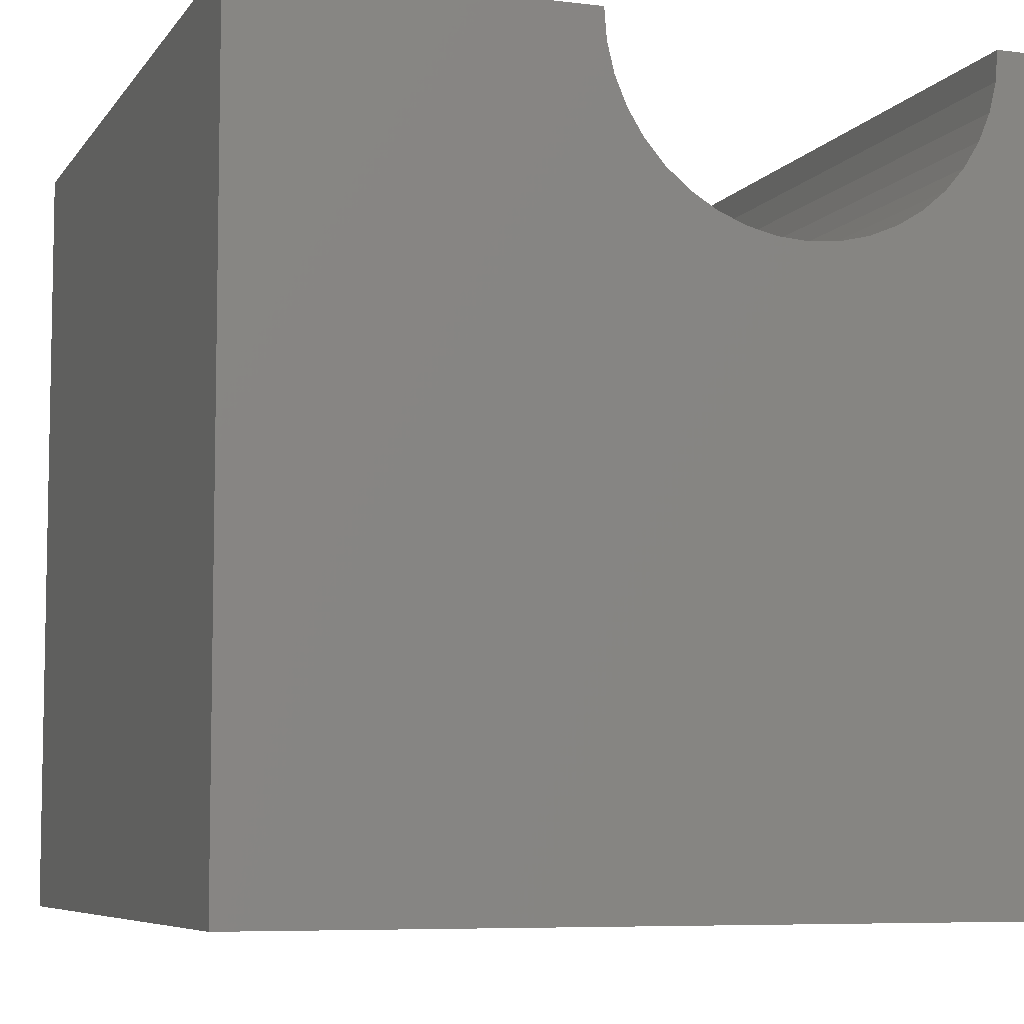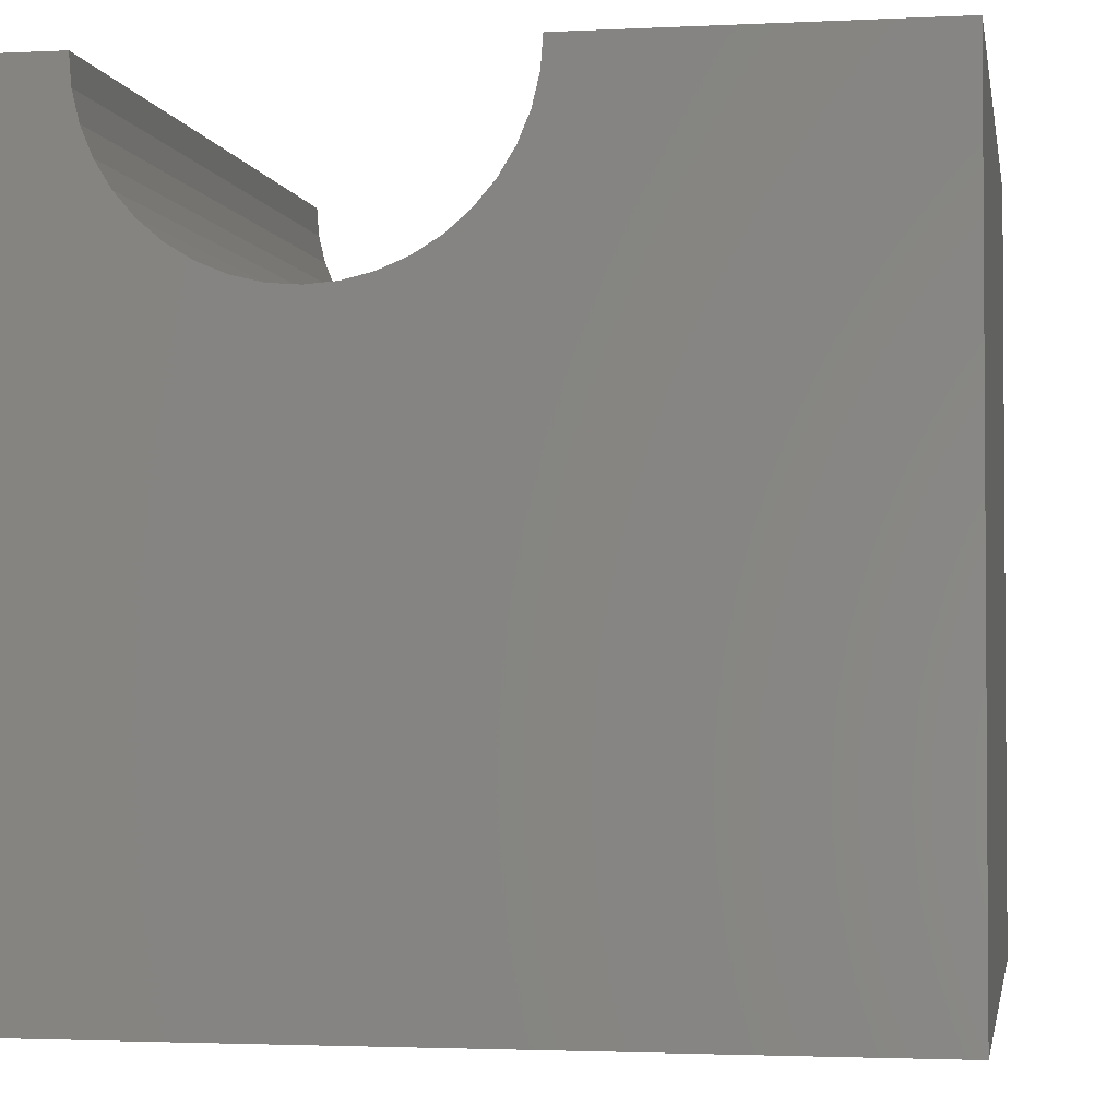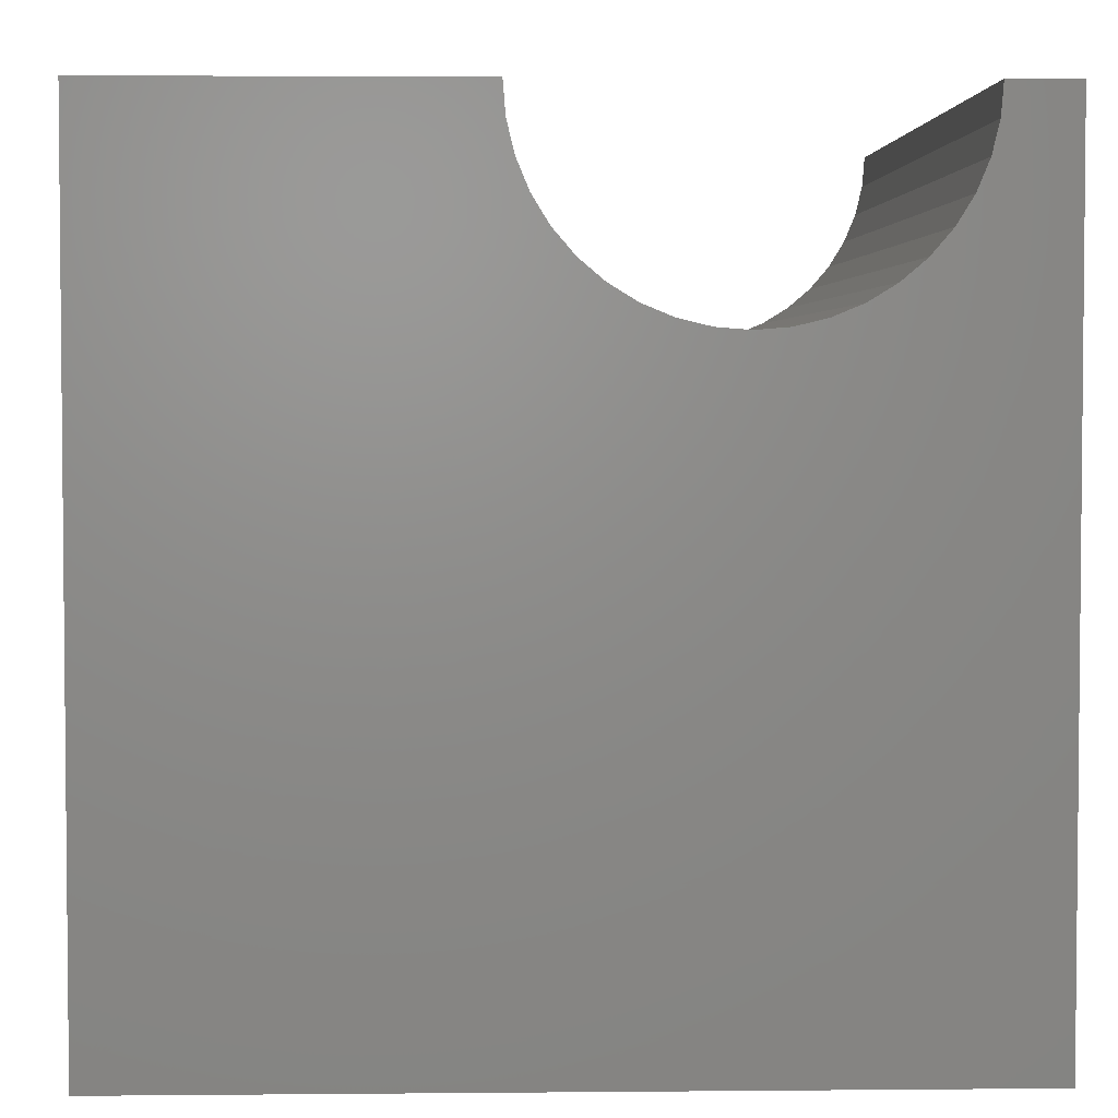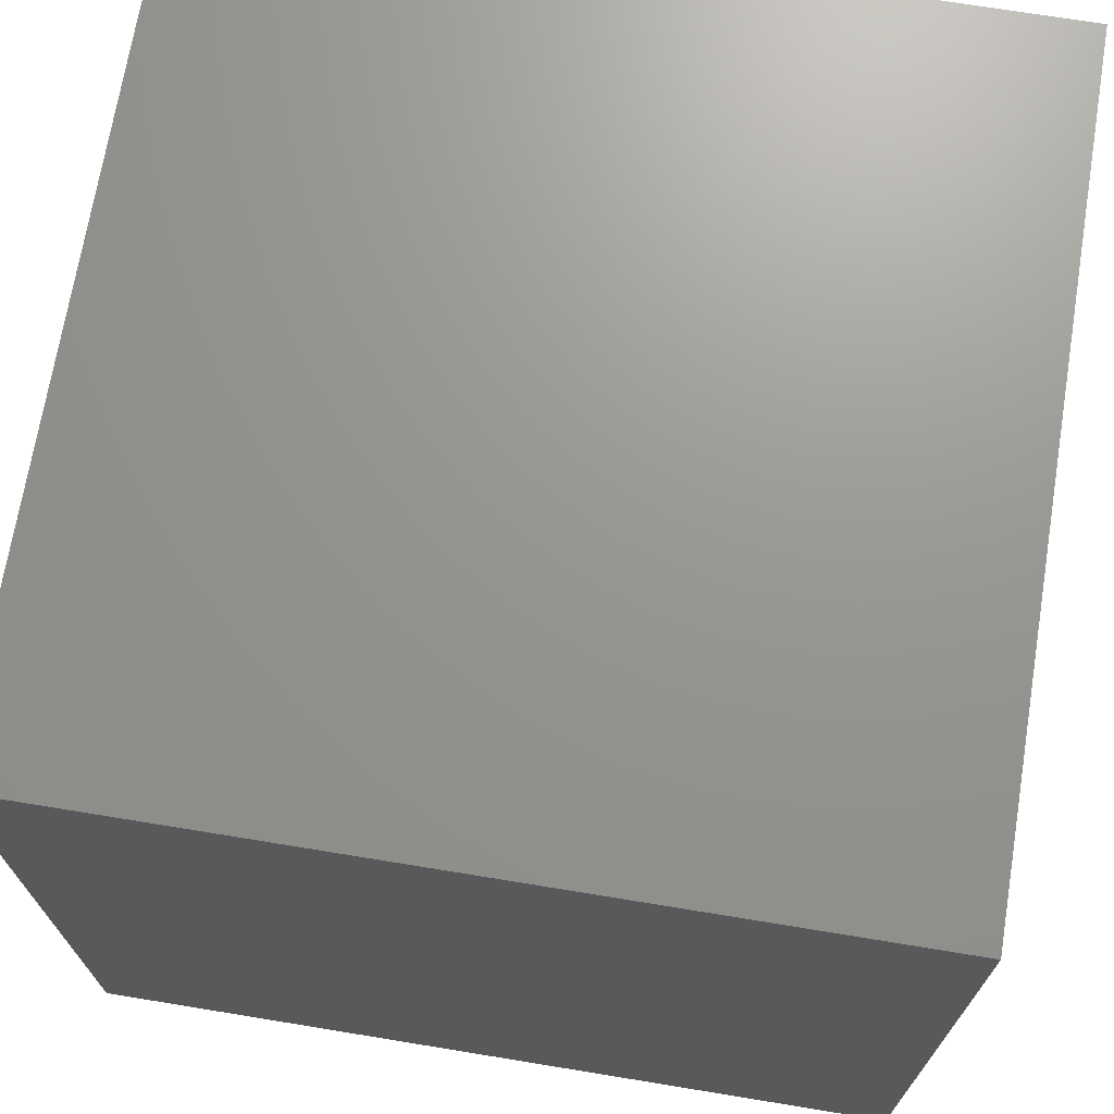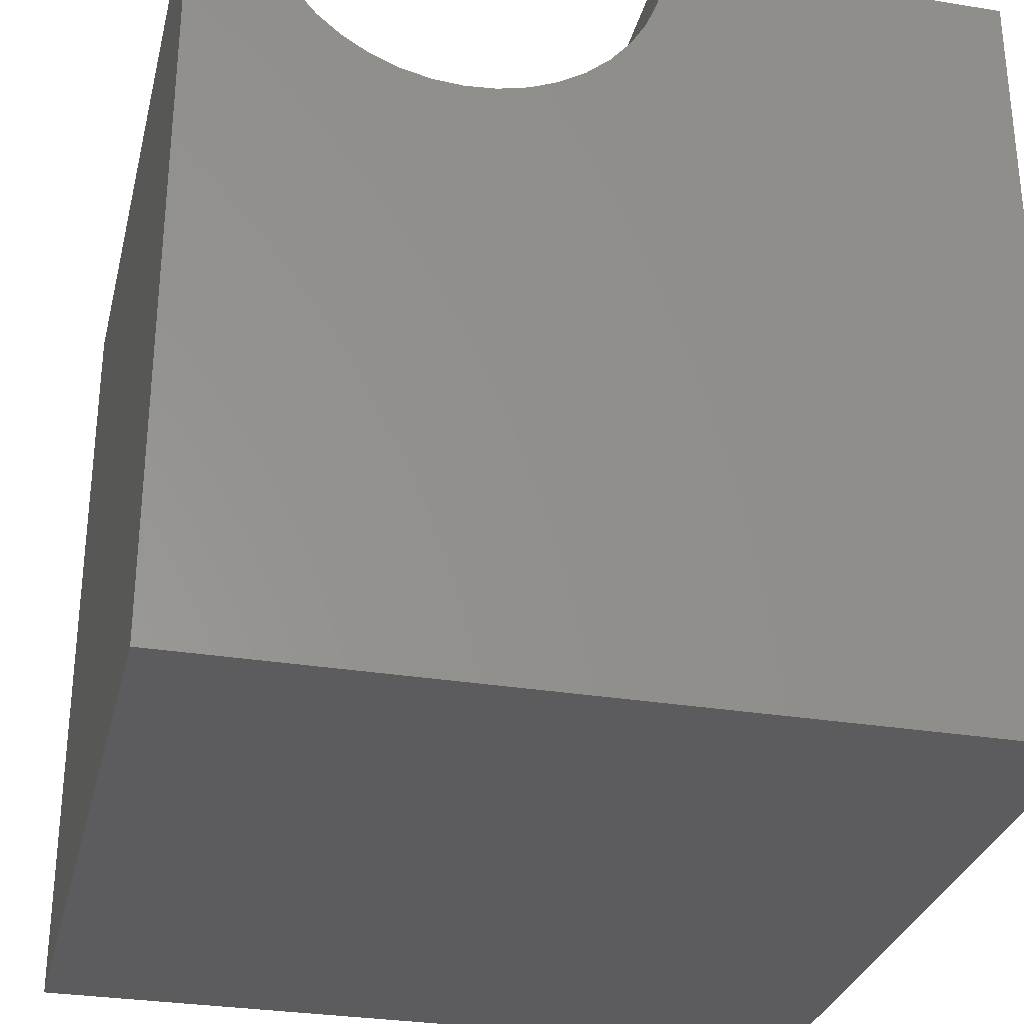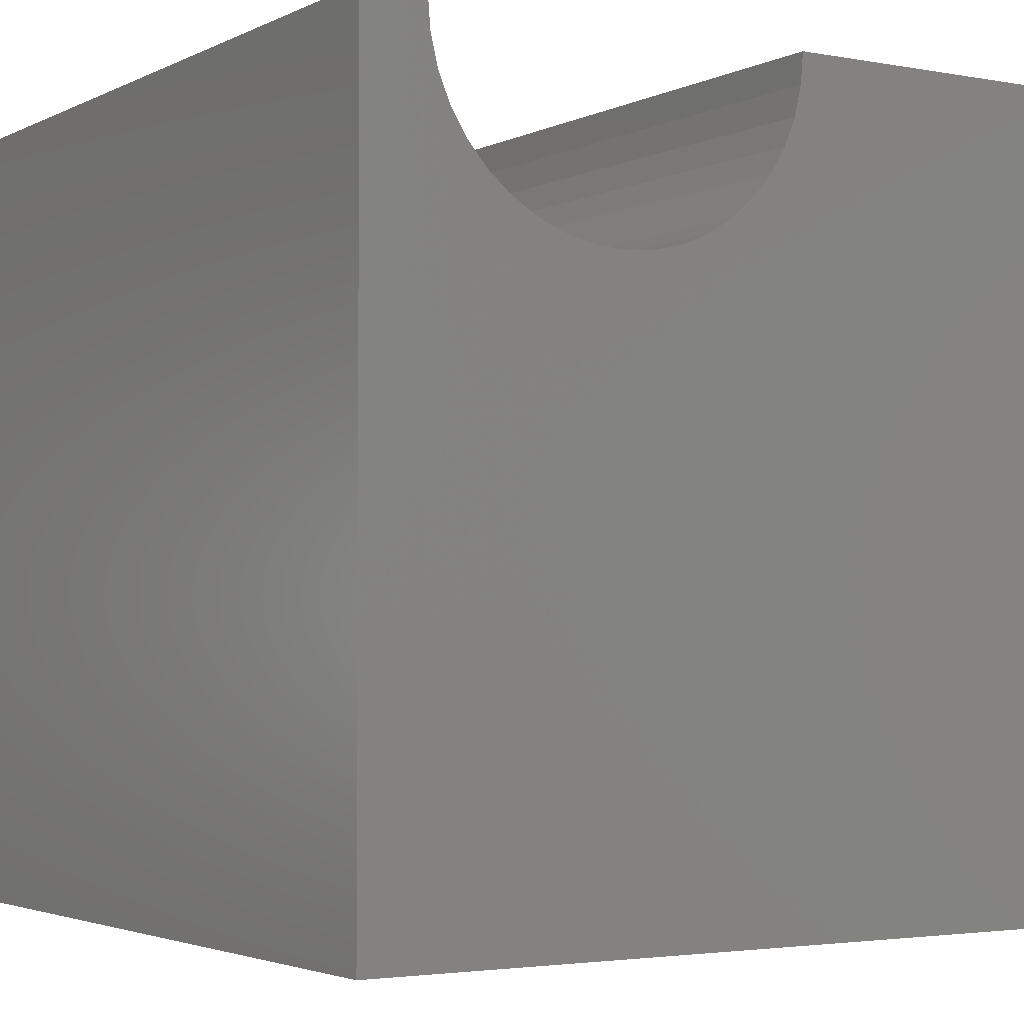
<metadata>
{"format":"stl","ext":"stl","renderer":"f3d","projection":"perspective","resolution":1024,"background":"white","views":[{"elev":-6.9,"azim":70.4,"up":"+Z"},{"elev":-2.4,"azim":-80.2,"up":"+Z"},{"elev":3.5,"azim":88.2,"up":"+Z"},{"elev":70.5,"azim":-170.7,"up":"+Y"},{"elev":-30.1,"azim":-103.4,"up":"+Z"},{"elev":-2.9,"azim":-122.4,"up":"+Z"}]}
</metadata>
<code>
# stl→obj: 50 verts, 96 faces
v 10 9.195 10
v 10 10 10
v 0 9.195 10
v 0 10 10
v 0 9.165 9.617
v 0 10 0
v 0 8.185 8.018
v 0 8.477 8.267
v 0 8.727 8.56
v 0 8.928 8.888
v 0 9.075 9.243
v 0 4.294 10
v 0 4.325 9.617
v 0 0 10
v 0 4.414 9.243
v 0 0 0
v 0 4.562 8.888
v 0 4.762 8.56
v 0 5.012 8.267
v 0 5.305 8.018
v 0 5.632 7.817
v 0 7.128 7.58
v 0 7.502 7.67
v 0 7.857 7.817
v 0 5.988 7.67
v 0 6.361 7.58
v 0 6.745 7.55
v 10 4.294 10
v 10 0 10
v 10 4.325 9.617
v 10 9.165 9.617
v 10 9.075 9.243
v 10 10 0
v 10 8.928 8.888
v 10 8.727 8.56
v 10 8.477 8.267
v 10 8.185 8.018
v 10 7.857 7.817
v 10 7.502 7.67
v 10 5.988 7.67
v 10 5.632 7.817
v 10 0 0
v 10 5.305 8.018
v 10 5.012 8.267
v 10 7.128 7.58
v 10 6.745 7.55
v 10 6.361 7.58
v 10 4.762 8.56
v 10 4.562 8.888
v 10 4.414 9.243
f 1 2 3
f 3 2 4
f 5 3 4
f 6 7 8
f 8 9 6
f 6 9 10
f 6 10 4
f 4 10 11
f 4 11 5
f 12 13 14
f 14 13 15
f 14 15 16
f 16 15 17
f 16 17 18
f 18 19 16
f 16 19 20
f 16 20 21
f 22 23 6
f 6 23 24
f 6 24 7
f 21 25 16
f 16 25 26
f 16 26 6
f 6 26 27
f 6 27 22
f 12 14 28
f 28 14 29
f 30 28 29
f 1 31 2
f 2 31 32
f 2 32 33
f 32 34 33
f 33 34 35
f 33 35 36
f 36 37 33
f 33 37 38
f 33 38 39
f 40 41 42
f 42 41 43
f 42 43 44
f 39 45 33
f 33 45 46
f 33 46 42
f 42 46 47
f 42 47 40
f 44 48 42
f 42 48 49
f 42 49 29
f 29 49 50
f 29 50 30
f 6 33 16
f 16 33 42
f 2 33 4
f 4 33 6
f 42 29 16
f 16 29 14
f 12 28 30
f 12 30 13
f 13 30 50
f 13 50 15
f 15 50 49
f 15 49 17
f 17 49 48
f 17 48 18
f 18 48 44
f 18 44 19
f 19 44 43
f 19 43 20
f 20 43 41
f 20 41 21
f 21 41 40
f 21 40 25
f 25 40 47
f 25 47 26
f 26 47 46
f 26 46 27
f 27 46 45
f 27 45 22
f 22 45 39
f 22 39 23
f 23 39 38
f 23 38 24
f 24 38 37
f 24 37 7
f 7 37 36
f 7 36 8
f 8 36 35
f 8 35 9
f 9 35 34
f 9 34 10
f 10 34 32
f 10 32 11
f 11 32 31
f 11 31 5
f 5 31 1
f 5 1 3

</code>
